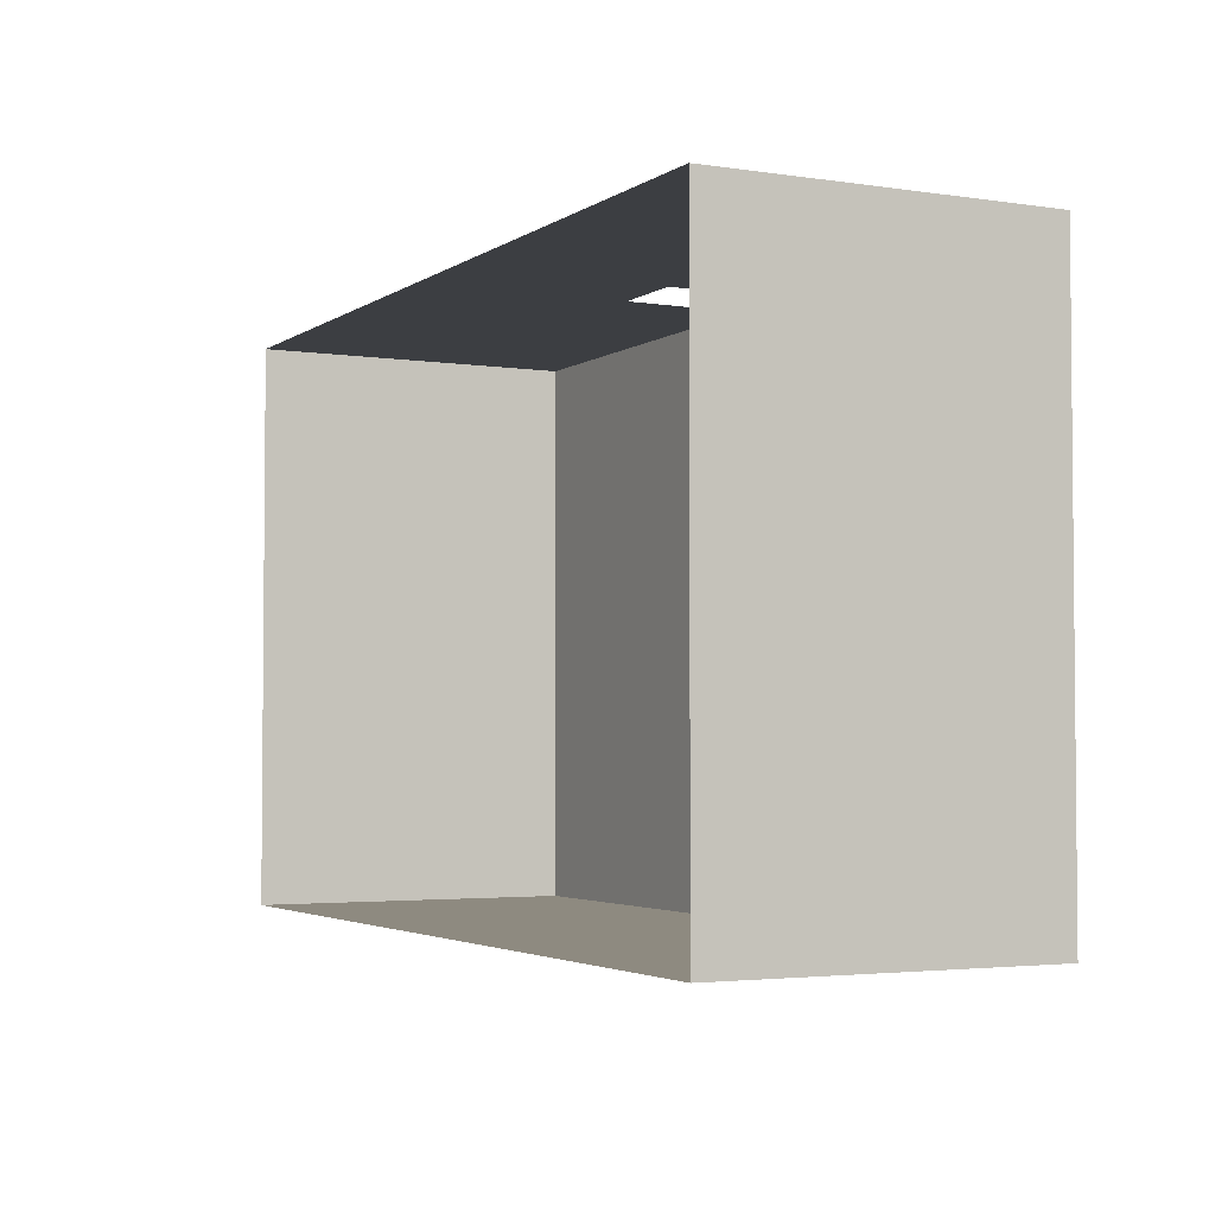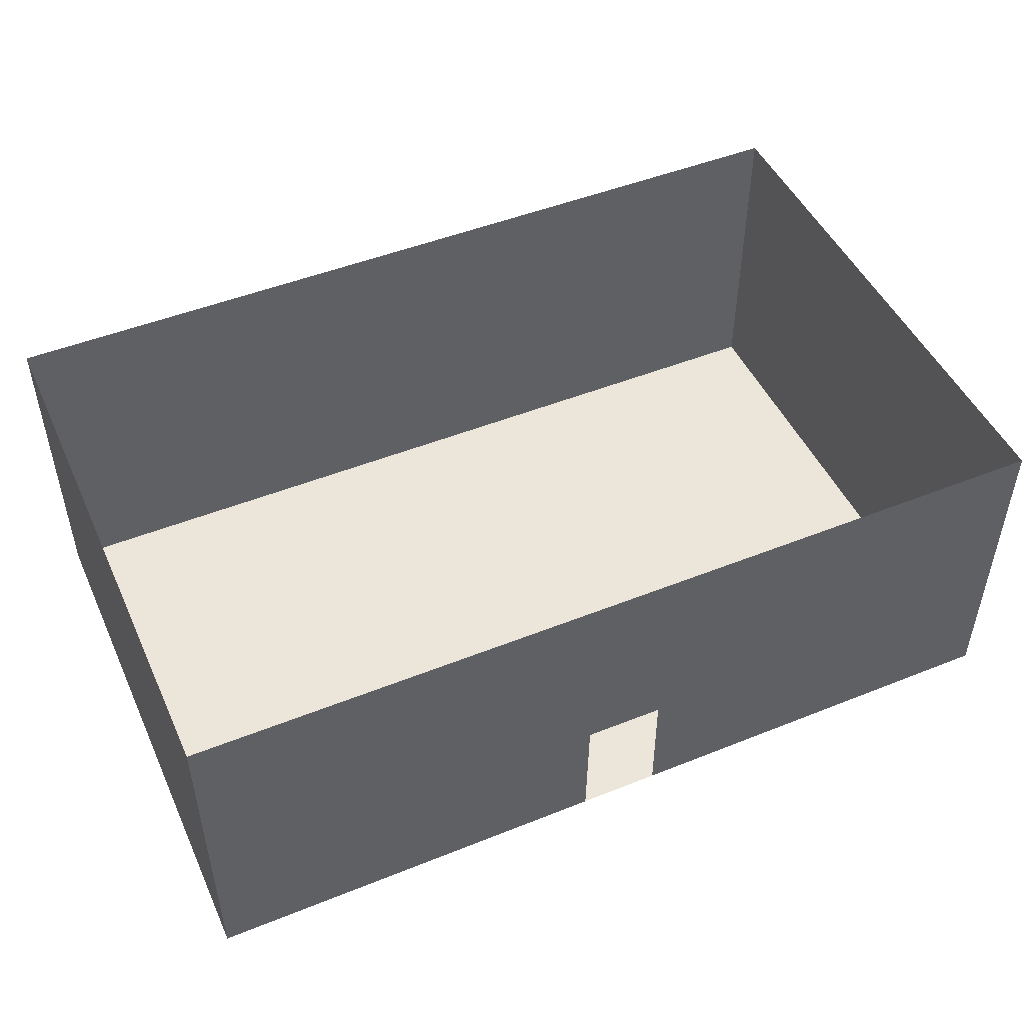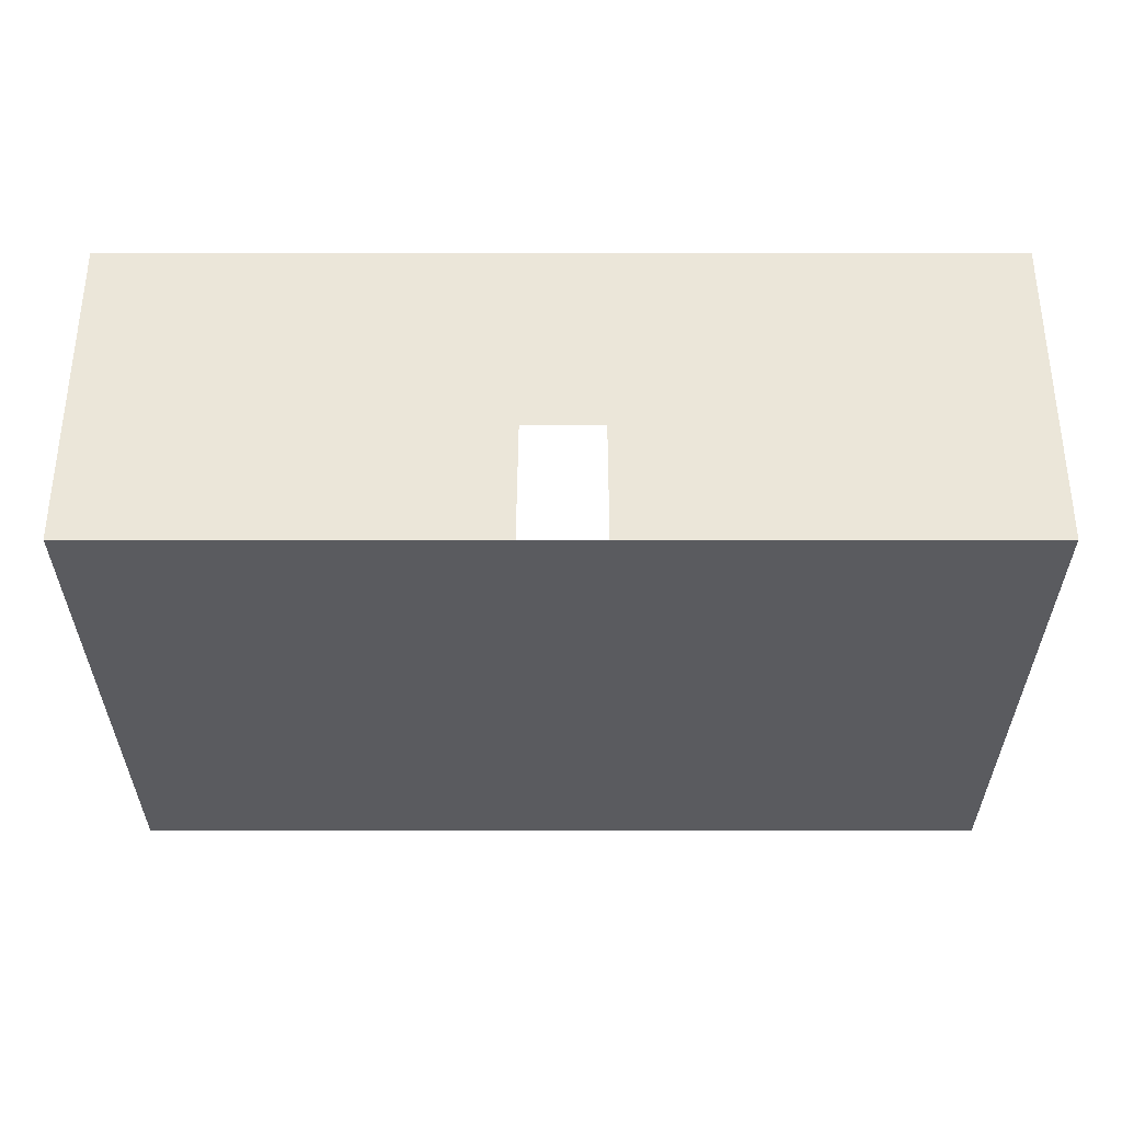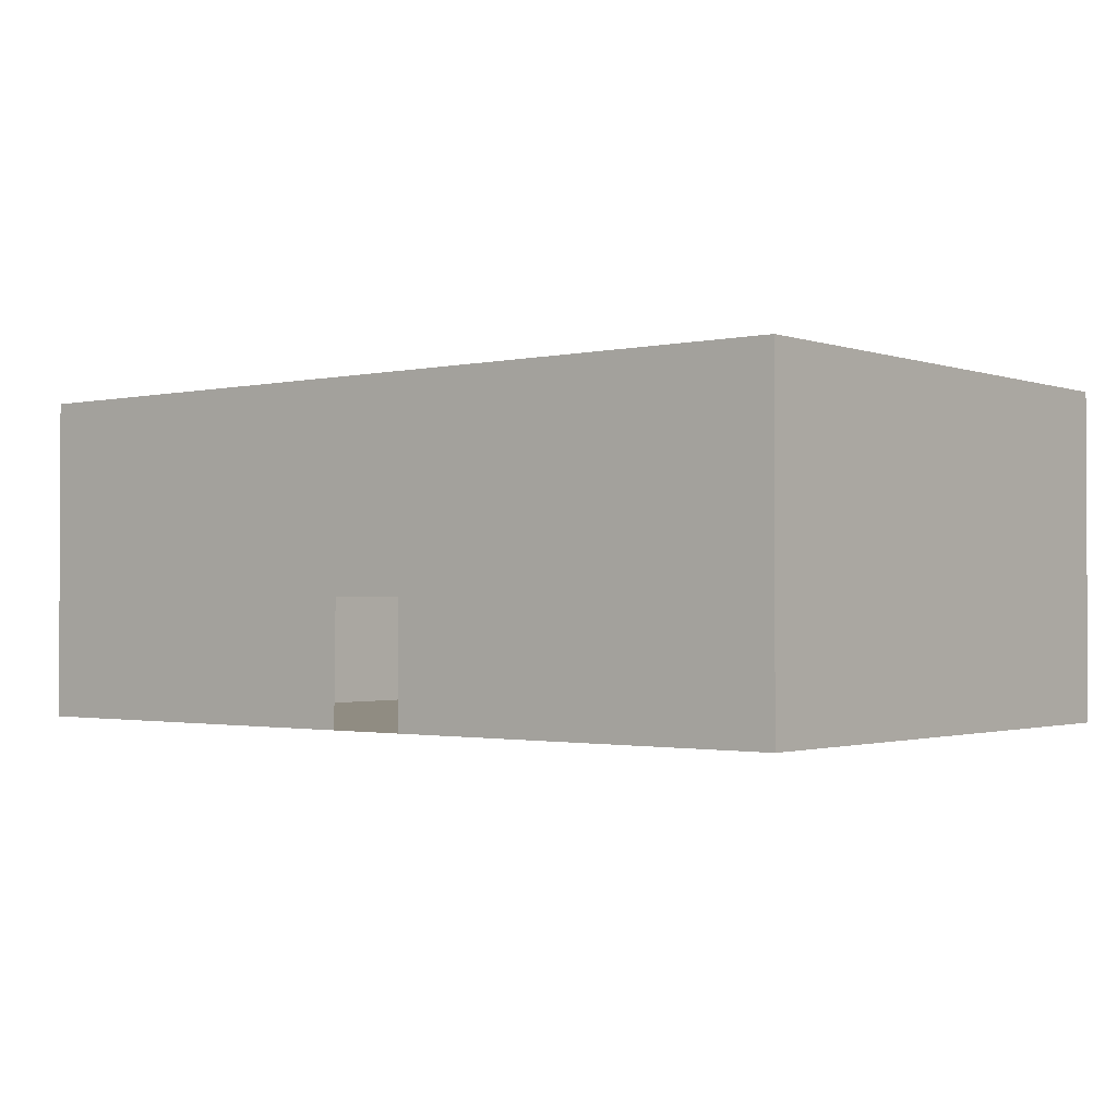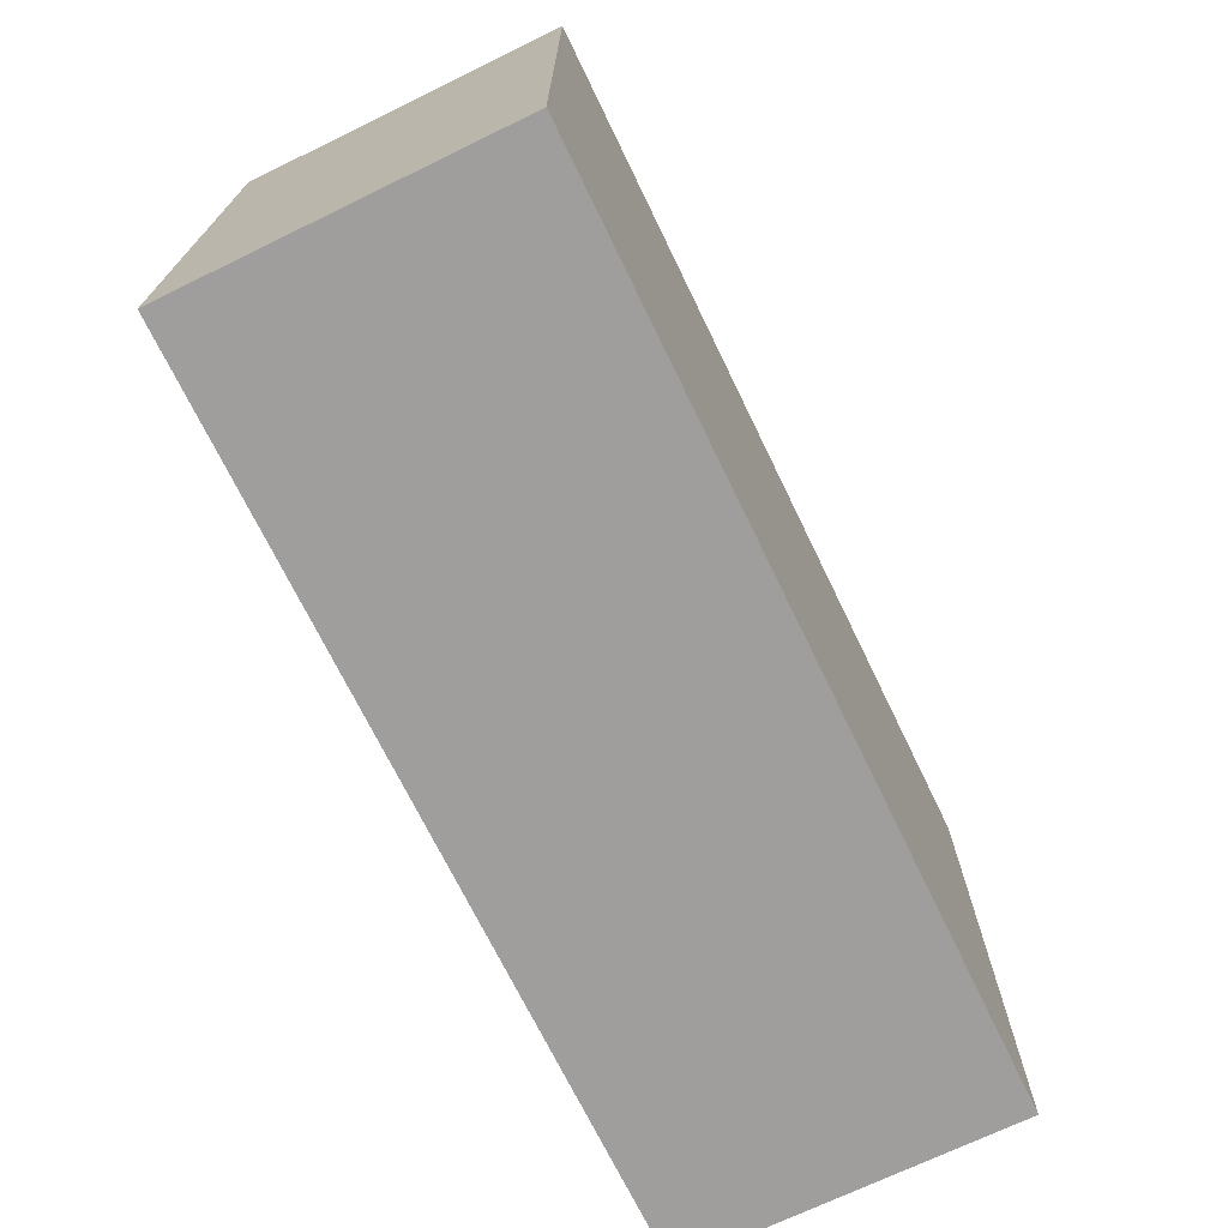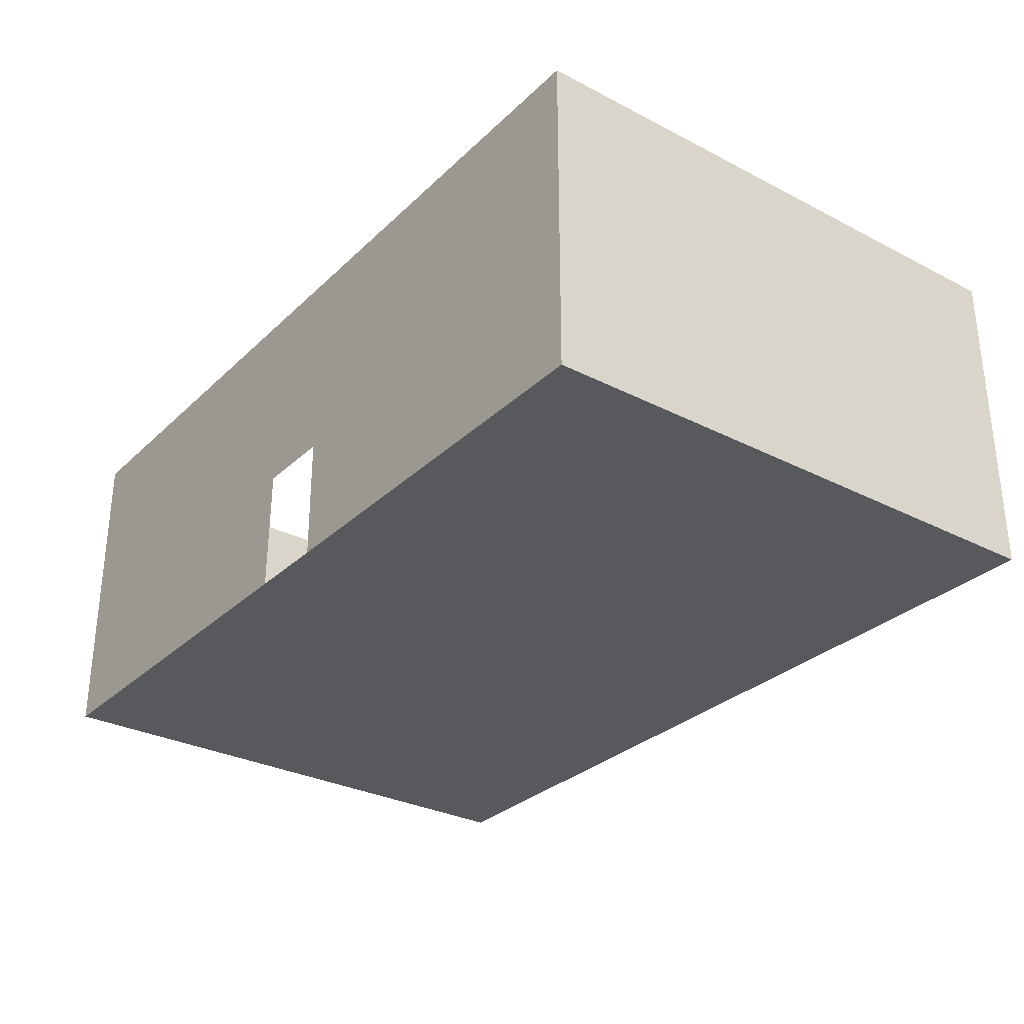
<metadata>
{"format":"obj","ext":"obj","renderer":"f3d","projection":"perspective","resolution":1024,"background":"white","views":[{"elev":-3.2,"azim":-117.0,"up":"+Z"},{"elev":48.4,"azim":-24.1,"up":"+Y"},{"elev":-33.4,"azim":-0.0,"up":"+Y"},{"elev":-1.4,"azim":39.0,"up":"+Y"},{"elev":-70.9,"azim":-64.1,"up":"+Z"},{"elev":-30.2,"azim":53.2,"up":"+Y"}]}
</metadata>
<code>
v -0.68 0 -0.11
v -0.68 0.5 -0.11
v -0.68 0 -0.97
v -0.68 0.5 -0.97
v 0.68 0 -0.11
v 0.68 0.5 -0.11
v 0.68 0 -0.97
v 0.68 0.5 -0.97
v -0.05969 0 -0.11
v 0.06404 0 -0.11
v -0.05733 0.1881 -0.11
v 0.06306 0.1875 -0.11
f 2 3 1
f 4 7 3
f 8 5 7
f 6 11 12
f 7 10 9
f 2 4 3
f 4 8 7
f 8 6 5
f 10 5 12
f 5 6 12
f 6 2 11
f 2 1 11
f 1 9 11
f 1 3 9
f 3 7 9
f 7 5 10

</code>
